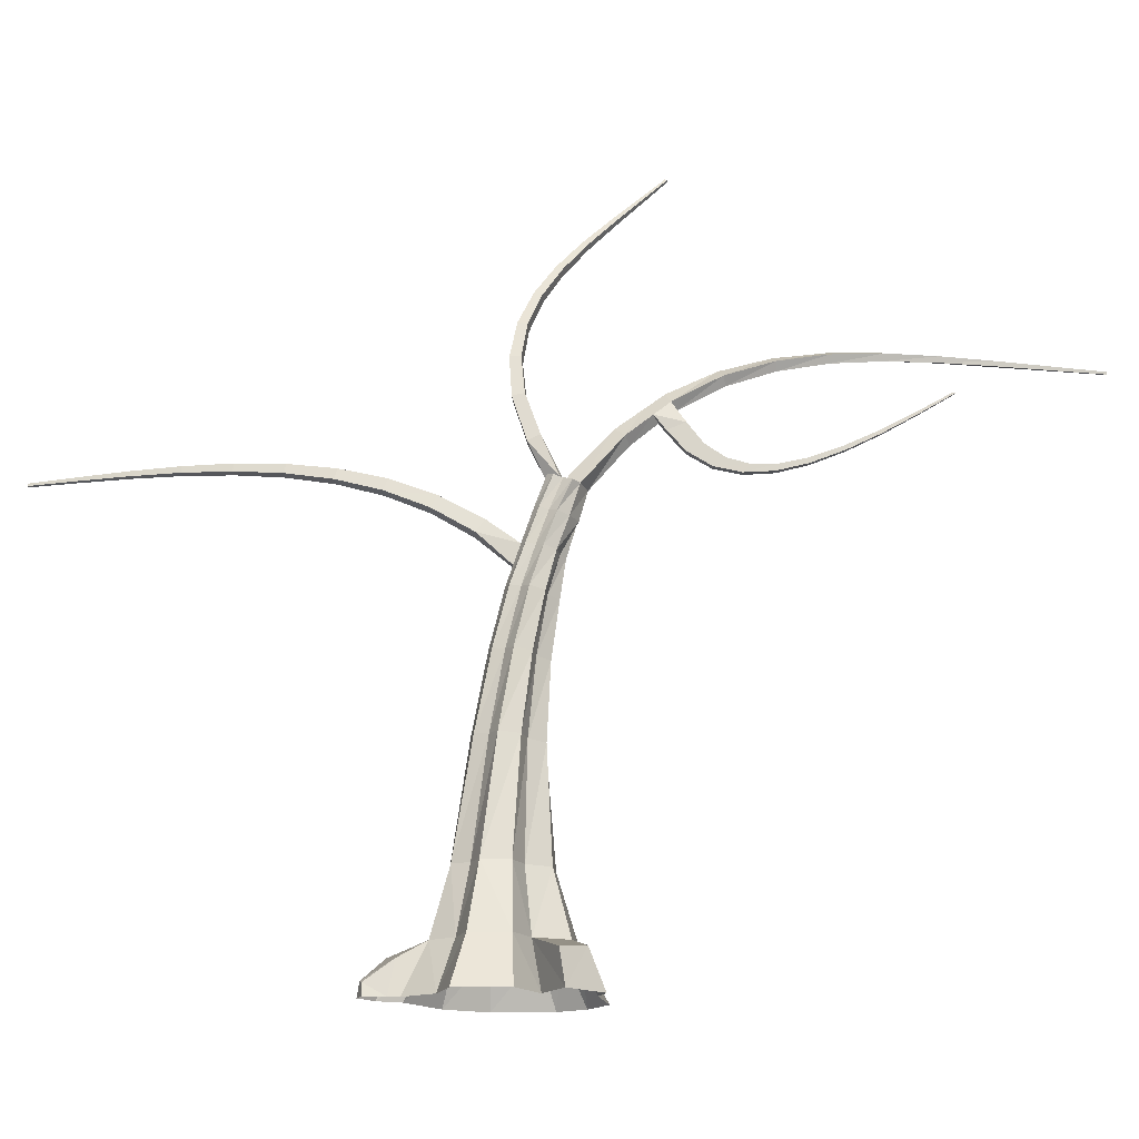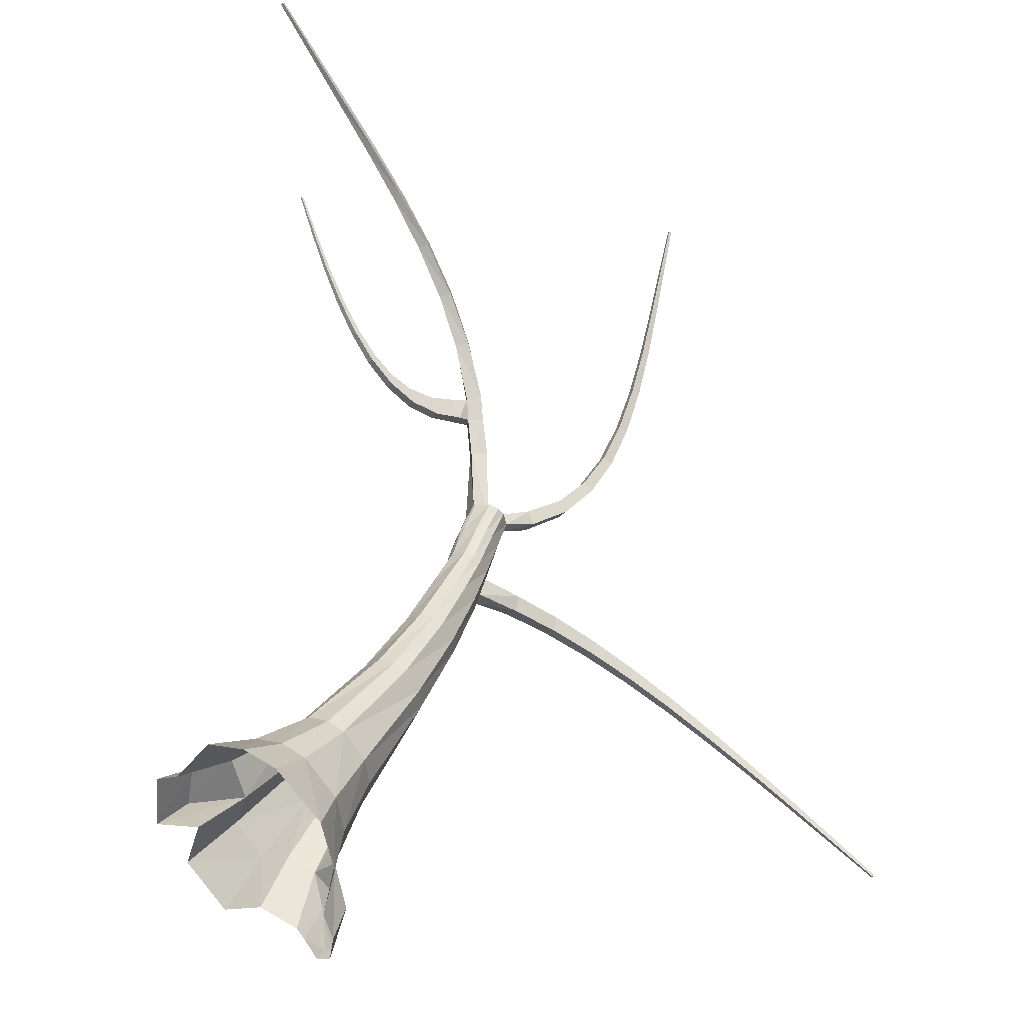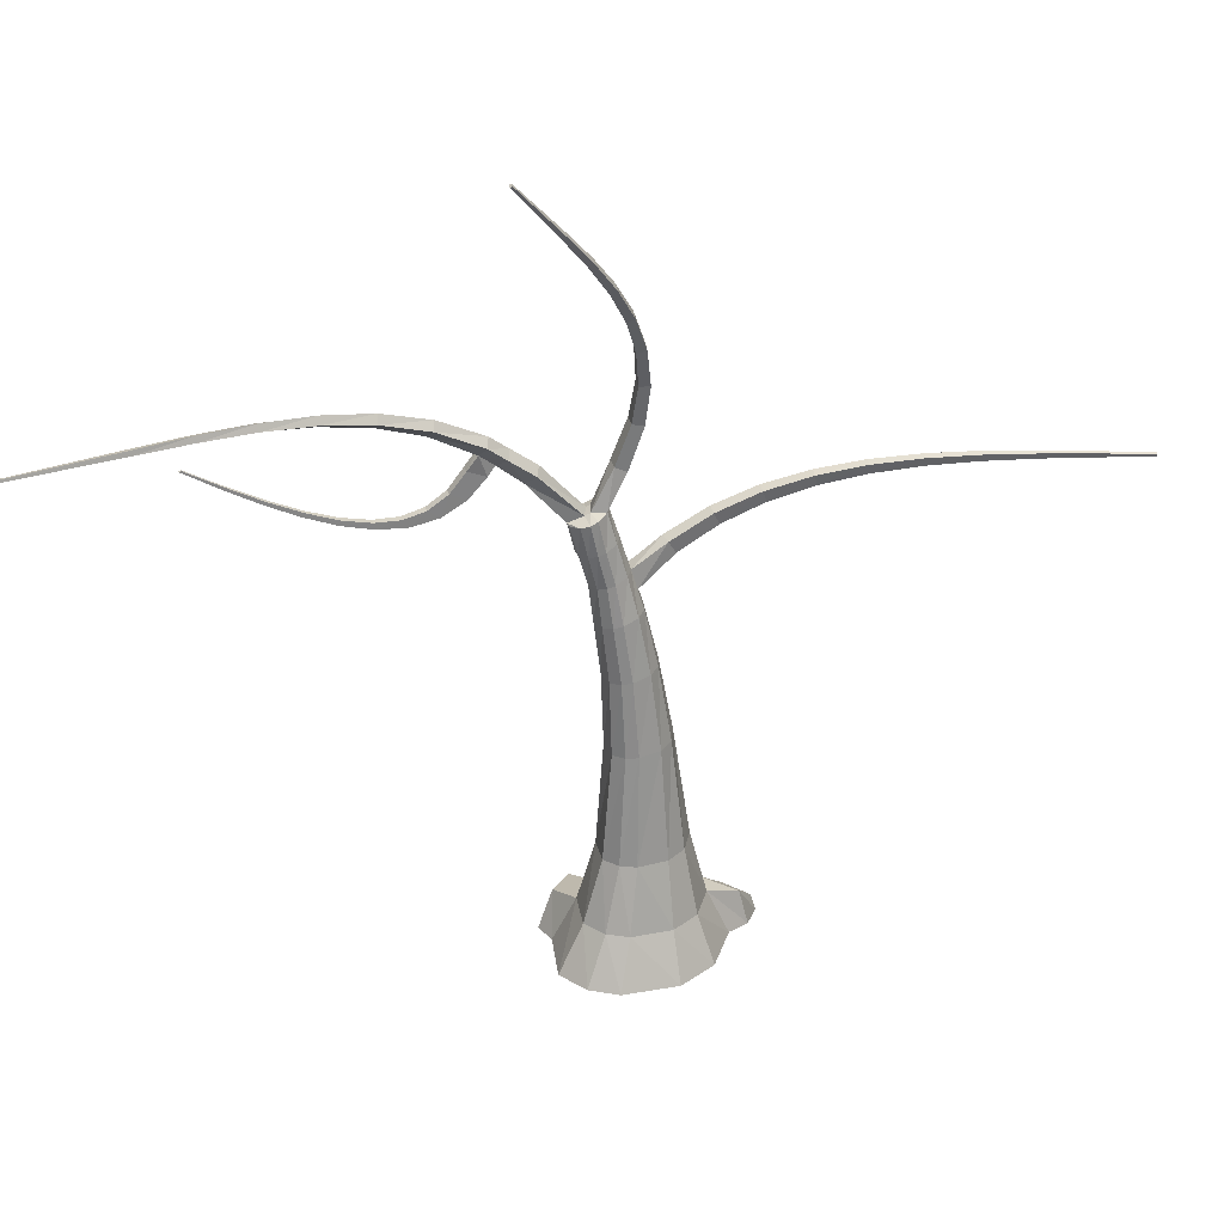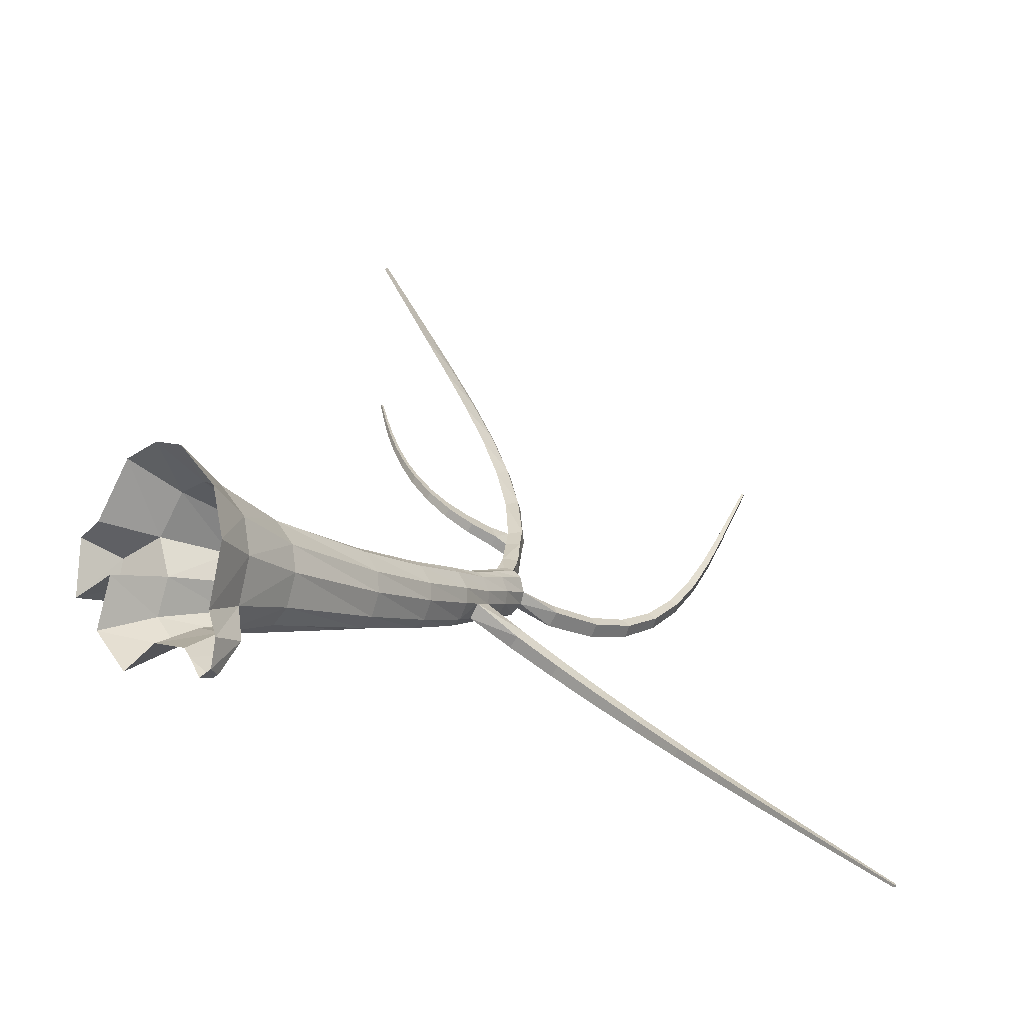
<metadata>
{"format":"obj","ext":"obj","renderer":"f3d","projection":"perspective","resolution":1024,"background":"white","views":[{"elev":-16.0,"azim":-133.7,"up":"+Y"},{"elev":33.5,"azim":28.5,"up":"+Z"},{"elev":27.5,"azim":29.1,"up":"+Y"},{"elev":-13.2,"azim":41.7,"up":"+Z"}]}
</metadata>
<code>
v  39.04 172.7 34.39
v  39.58 174.4 27.8
v  33.26 173.8 30.92
v  36.97 171.5 37.29
v  37.14 175.1 22.83
v  31.81 174.9 18.72
v  27.32 173.9 18.23
v  29.63 174.6 24.37
v  30.96 172.6 31.92
v  33.22 170.1 39.05
v  28.38 173.4 25.99
v  24.8 172.5 21.52
v  25.22 169.8 36.43
v  26.57 169 37.13
v  20.1 171.2 22.44
v  20.68 170.6 27.67
v  41.38 157.9 31.98
v  42.86 159.7 25.55
v  41.12 160.5 20.31
v  36.37 160.6 15.54
v  31.95 159.9 14.46
v  28.95 158.6 17.37
v  24.11 157.5 17.65
v  22.99 155.9 23.55
v  26.44 155.8 32.27
v  28.5 154.9 33.02
v  34.88 155.6 35.8
v  38.89 156.8 34.56
v  41.45 141.2 31.54
v  44.21 142.3 29.1
v  46.25 144 22.69
v  44.93 144.9 17.26
v  40.48 145.1 12.06
v  36.06 144.6 10.63
v  37.25 140.2 32.49
v  32.75 143.3 13.35
v  30.97 139.7 29.19
v  30.17 140.7 24.98
v  26.15 140.8 19.17
v  27.79 142.4 13.27
v  43.74 122.5 30.34
v  47.29 123.4 27.86
v  50.54 125.1 20.72
v  49.76 126 14.3
v  47.34 135.4 15.78
v  42.9 135.8 9.919
v  45.31 126.4 7.776
v  40.38 126.1 5.595
v  38.75 121.6 30.94
v  36.16 125 8.338
v  31.91 121.4 26.38
v  31.81 122.5 19.39
v  27.7 122.8 14.25
v  30.41 124.3 7.657
v  46.55 95.63 28.33
v  50.76 96.33 25.8
v  55.05 97.66 17.98
v  54.72 98.49 10.69
v  50.26 98.96 3.024
v  44.87 98.77 0.2139
v  40.85 95.04 28.65
v  39.88 97.97 3.003
v  33.53 95 23.03
v  34.02 95.97 15.14
v  29.82 96.28 9.064
v  33.45 97.49 1.824
v  48.35 60.07 28.03
v  53.61 60.49 25.42
v  59.52 61.36 16.54
v  59.88 61.98 7.856
v  55.39 62.43 -1.665
v  49.29 62.42 -5.507
v  41.56 59.77 27.88
v  43.07 61.94 -2.666
v  33.45 59.92 20.52
v  34.85 60.62 11.19
v  30.49 60.95 3.583
v  35.55 61.75 -4.67
v  47.74 8.09 32.19
v  55.24 8.245 29.47
v  64.54 8.497 18.43
v  66.36 8.617 6.84
v  61.84 8.63 -6.583
v  54.32 8.533 -12.67
v  38.61 7.941 30.93
v  45.55 8.356 -9.835
v  28.86 7.86 19.74
v  32.26 8.005 7.441
v  27.7 8.001 -3.516
v  35.86 8.211 -13.75
v  45.93 -22.46 41.31
v  56.49 -22.58 38.09
v  70.19 -22.74 23.48
v  73.58 -22.79 7.526
v  68.27 -22.75 -11.45
v  58.24 -22.65 -20.44
v  33.39 -22.32 38.92
v  45.87 -22.51 -17.12
v  20.71 -22.18 22.75
v  26.26 -22.26 5.941
v  20.65 -22.21 -9.53
v  32.65 -22.36 -23.2
v  43.65 -45.42 53.44
v  58.22 -45.5 49.59
v  77.68 -45.61 30.37
v  83.14 -45.66 8.753
v  75.68 -39.19 -41.17
v  78.79 -45.64 -40.13
v  72.45 -45.57 -42.65
v  73.29 -39.91 -42.18
v  76.86 -45.64 -17.47
v  26.7 -45.33 49.54
v  63.58 -45.59 -30.26
v  46.5 -45.49 -26.34
v  10.23 -45.26 26.88
v  -1.722 -45.38 -2.275
v  0.0648 -45.32 21.79
v  4.192 -26.84 15.69
v  2.232 -28.92 -1.952
v  11.68 -45.31 -17.15
v  18.63 -45.33 4.209
v  28.71 -45.41 -35.25
v  66.18 -30.06 -31.04
v  66.9 -45.61 -34.32
v  76.74 -28.79 -26.96
v  80.9 -45.64 -28.26
v  202.9 184.9 -102
v  223.8 184.8 -113.7
v  224.3 184.6 -112.8
v  203.7 184.5 -100.5
v  203.1 186.8 -101.6
v  223.9 186.1 -113.5
v  204 186.4 -100.2
v  224.5 185.9 -112.5
v  181.3 184.8 -89.82
v  182.5 184.3 -87.87
v  181.6 187.3 -89.31
v  182.7 186.8 -87.36
v  160.1 184.2 -77.59
v  161.5 183.5 -75.18
v  160.4 187.4 -76.92
v  161.8 186.7 -74.5
v  139.4 182.7 -65.3
v  141.2 181.9 -62.46
v  139.6 186.5 -64.42
v  141.5 185.8 -61.57
v  119.5 180 -52.94
v  121.8 179.1 -49.7
v  119.6 184.5 -51.76
v  121.9 183.6 -48.53
v  100.8 175.8 -40.46
v  103.6 174.8 -36.89
v  100.5 180.8 -38.91
v  103.3 179.8 -35.34
v  83.29 169.6 -27.87
v  86.7 168.6 -24.04
v  82.57 175.1 -25.8
v  85.99 174.1 -21.98
v  67.36 161.1 -15.12
v  71.47 160.1 -11.13
v  66.05 166.9 -12.39
v  70.16 166 -8.404
v  53.21 149.9 -2.192
v  58.08 149.2 1.866
v  51.19 155.9 1.349
v  56.06 155.2 5.406
v  -94.29 235.2 204.8
v  -108.8 234.9 226.4
v  -109 236 226.3
v  -94.58 236.9 204.7
v  -92.7 235.6 205.9
v  -107.7 235.1 227.1
v  -92.99 237.3 205.8
v  -107.9 236.3 227.1
v  -79.8 235.5 183.2
v  -80.19 237.8 183
v  -77.67 236 184.7
v  -78.06 238.3 184.5
v  -65.62 235.6 162.4
v  -66.3 238.4 162
v  -63.02 236.5 164.2
v  -63.7 239.3 163.8
v  -51.54 234.8 141.9
v  -52.53 238 141.1
v  -48.48 236.2 143.9
v  -49.47 239.5 143.1
v  -37.7 232.3 121.8
v  -38.98 235.9 120.4
v  -34.17 234.4 123.9
v  -35.45 238 122.5
v  -24.24 227.4 102.4
v  -25.78 231.2 100.2
v  -20.19 230.1 104.3
v  -21.73 233.9 102.1
v  -11.28 219.2 83.77
v  -13.05 223 80.61
v  -6.619 222.6 85.17
v  -8.398 226.3 82.02
v  1.539 206.5 65.61
v  -0.2652 209.5 61.21
v  6.45 210.8 66.59
v  4.399 214.3 62.44
v  5.432 200.5 59.16
v  11.39 203.7 58.9
v  9.152 206.9 54.28
v  3.466 203 54.27
v  12.88 190 49.22
v  10.45 193 44.14
v  18.91 194 48.68
v  16.49 197 43.6
v  41.86 323.5 86.82
v  39.4 337.3 101.1
v  40.29 337.9 100.7
v  43.2 324.5 86.2
v  43.09 322.6 88.01
v  40.21 336.6 101.9
v  44.43 323.5 87.39
v  41.11 337.2 101.5
v  44.39 309.5 72.19
v  46.18 310.7 71.36
v  46.02 308.2 73.79
v  47.81 309.4 72.96
v  46.8 295 57.56
v  49.05 296.4 56.46
v  48.83 293.4 59.6
v  51.08 294.8 58.49
v  48.63 280.1 44.04
v  51.36 281.7 42.56
v  51.06 278.3 46.57
v  53.79 279.9 45.08
v  49.5 264.8 32.38
v  52.71 266.2 30.37
v  52.32 262.8 35.48
v  55.53 264.3 33.47
v  49.03 248.7 23.32
v  52.69 249.7 20.66
v  52.25 246.8 27.05
v  55.91 247.9 24.39
v  46.83 231.7 17.57
v  50.85 231.8 14.23
v  50.52 230.2 21.95
v  54.53 230.3 18.61
v  42.55 213.5 15.83
v  46.73 212.3 11.99
v  46.79 212.5 20.76
v  50.97 211.3 16.92
v  35.78 193.8 18.8
v  39.96 191.1 14.77
v  40.66 193.4 24.12
v  44.84 190.7 20.1
v  -74.39 203.1 133.7
v  -86.28 212 144.9
v  -86.93 211.5 145.5
v  -75.3 202.2 134.6
v  -75.31 203.1 132.7
v  -86.9 212 144.3
v  -76.22 202.3 133.6
v  -87.54 211.5 144.9
v  -62.76 194.9 122.8
v  -63.81 193.7 123.7
v  -63.99 195 121.5
v  -65.04 193.8 122.4
v  -51.6 188.2 112.3
v  -52.55 186.4 113.2
v  -53.13 188.2 110.7
v  -54.09 186.5 111.5
v  -41.13 183.2 102.5
v  -41.53 180.8 102.9
v  -42.97 183.3 100.6
v  -43.38 180.9 100.9
v  -31.59 180.6 93.73
v  -30.78 177.4 92.87
v  -33.74 180.7 91.46
v  -32.93 177.5 90.61
v  -23.03 180.6 85.91
v  -20.5 176.9 83.4
v  -25.49 180.7 83.32
v  -22.95 176.9 80.81
v  -15.27 183.5 78.93
v  -11.12 179.8 74.89
v  -18.04 183.6 76.01
v  -13.89 179.9 71.97
v  -8.278 190.1 72.77
v  -2.929 186.6 67.6
v  -11.35 190.2 69.53
v  -6.004 186.6 64.36
v  -2.755 199.6 68.08
v  3.418 196.1 62.13
v  -6.138 199.7 64.52
v  0.0354 196.2 58.57
o Box002
g Box002
f 1 2 3
f 3 4 1
f 5 6 7
f 7 8 5
f 4 3 9
f 9 10 4
f 3 8 11
f 11 9 3
f 8 7 12
f 12 11 8
f 10 9 13
f 13 14 10
f 11 12 15
f 15 16 11
f 17 18 2
f 2 1 17
f 18 19 5
f 5 2 18
f 19 20 6
f 6 5 19
f 20 21 7
f 7 6 20
f 21 22 12
f 12 7 21
f 22 23 15
f 15 12 22
f 23 24 16
f 16 15 23
f 24 25 13
f 13 16 24
f 25 26 14
f 14 13 25
f 26 27 10
f 10 14 26
f 27 28 4
f 4 10 27
f 28 17 1
f 1 4 28
f 17 28 29
f 29 30 17
f 18 17 30
f 30 31 18
f 19 18 31
f 31 32 19
f 21 20 33
f 33 34 21
f 20 19 32
f 32 33 20
f 28 27 35
f 35 29 28
f 22 21 34
f 34 36 22
f 27 26 37
f 37 35 27
f 26 25 38
f 38 37 26
f 25 24 39
f 39 38 25
f 24 23 40
f 40 39 24
f 23 22 36
f 36 40 23
f 30 29 41
f 41 42 30
f 31 30 42
f 42 43 31
f 32 31 43
f 43 44 45
f 32 43 45
f 34 33 46
f 34 46 47
f 34 47 48
f 29 35 49
f 49 41 29
f 36 34 48
f 48 50 36
f 35 37 51
f 51 49 35
f 37 38 52
f 52 51 37
f 38 39 53
f 53 52 38
f 39 40 54
f 54 53 39
f 40 36 50
f 50 54 40
f 42 41 55
f 55 56 42
f 43 42 56
f 56 57 43
f 44 43 57
f 57 58 44
f 48 47 59
f 59 60 48
f 47 44 58
f 58 59 47
f 41 49 61
f 61 55 41
f 50 48 60
f 60 62 50
f 49 51 63
f 63 61 49
f 51 52 64
f 64 63 51
f 52 53 65
f 65 64 52
f 53 54 66
f 66 65 53
f 54 50 62
f 62 66 54
f 56 55 67
f 67 68 56
f 57 56 68
f 68 69 57
f 58 57 69
f 69 70 58
f 60 59 71
f 71 72 60
f 59 58 70
f 70 71 59
f 55 61 73
f 73 67 55
f 62 60 72
f 72 74 62
f 61 63 75
f 75 73 61
f 63 64 76
f 76 75 63
f 64 65 77
f 77 76 64
f 65 66 78
f 78 77 65
f 66 62 74
f 74 78 66
f 68 67 79
f 79 80 68
f 69 68 80
f 80 81 69
f 70 69 81
f 81 82 70
f 72 71 83
f 83 84 72
f 71 70 82
f 82 83 71
f 67 73 85
f 85 79 67
f 74 72 84
f 84 86 74
f 73 75 87
f 87 85 73
f 75 76 88
f 88 87 75
f 76 77 89
f 89 88 76
f 77 78 90
f 90 89 77
f 78 74 86
f 86 90 78
f 79 91 92
f 92 80 79
f 80 92 93
f 93 81 80
f 81 93 94
f 94 82 81
f 83 95 96
f 96 84 83
f 82 94 95
f 95 83 82
f 85 97 91
f 91 79 85
f 84 96 98
f 98 86 84
f 87 99 97
f 97 85 87
f 87 88 100
f 100 99 87
f 89 101 100
f 100 88 89
f 90 102 101
f 101 89 90
f 90 86 98
f 98 102 90
f 91 103 104
f 104 92 91
f 92 104 105
f 105 93 92
f 93 105 106
f 106 94 93
f 107 108 109
f 109 110 107
f 94 106 111
f 111 95 94
f 97 112 103
f 103 91 97
f 96 113 114
f 114 98 96
f 99 115 112
f 112 97 99
f 116 117 118
f 118 119 116
f 101 120 121
f 121 100 101
f 102 122 120
f 120 101 102
f 114 122 102
f 102 98 114
f 115 99 118
f 118 117 115
f 99 100 119
f 119 118 99
f 100 121 116
f 116 119 100
f 113 96 123
f 123 124 113
f 96 95 125
f 125 123 96
f 95 111 126
f 126 125 95
f 124 123 110
f 110 109 124
f 123 125 107
f 107 110 123
f 125 126 108
f 108 107 125
f 45 44 47
f 47 46 45
f 127 128 129
f 129 130 127
f 131 132 128
f 128 127 131
f 133 134 132
f 132 131 133
f 130 129 134
f 134 133 130
f 135 127 130
f 130 136 135
f 137 131 127
f 127 135 137
f 138 133 131
f 131 137 138
f 136 130 133
f 133 138 136
f 139 135 136
f 136 140 139
f 141 137 135
f 135 139 141
f 142 138 137
f 137 141 142
f 140 136 138
f 138 142 140
f 143 139 140
f 140 144 143
f 145 141 139
f 139 143 145
f 146 142 141
f 141 145 146
f 144 140 142
f 142 146 144
f 147 143 144
f 144 148 147
f 149 145 143
f 143 147 149
f 150 146 145
f 145 149 150
f 148 144 146
f 146 150 148
f 151 147 148
f 148 152 151
f 153 149 147
f 147 151 153
f 154 150 149
f 149 153 154
f 152 148 150
f 150 154 152
f 155 151 152
f 152 156 155
f 157 153 151
f 151 155 157
f 158 154 153
f 153 157 158
f 156 152 154
f 154 158 156
f 159 155 156
f 156 160 159
f 161 157 155
f 155 159 161
f 162 158 157
f 157 161 162
f 160 156 158
f 158 162 160
f 163 159 160
f 160 164 163
f 165 161 159
f 159 163 165
f 166 162 161
f 161 165 166
f 164 160 162
f 162 166 164
f 46 163 164
f 164 45 46
f 33 165 163
f 163 46 33
f 32 166 165
f 165 33 32
f 45 164 166
f 166 32 45
f 132 134 129
f 129 128 132
f 167 168 169
f 169 170 167
f 171 172 168
f 168 167 171
f 173 174 172
f 172 171 173
f 170 169 174
f 174 173 170
f 175 167 170
f 170 176 175
f 177 171 167
f 167 175 177
f 178 173 171
f 171 177 178
f 176 170 173
f 173 178 176
f 179 175 176
f 176 180 179
f 181 177 175
f 175 179 181
f 182 178 177
f 177 181 182
f 180 176 178
f 178 182 180
f 183 179 180
f 180 184 183
f 185 181 179
f 179 183 185
f 186 182 181
f 181 185 186
f 184 180 182
f 182 186 184
f 187 183 184
f 184 188 187
f 189 185 183
f 183 187 189
f 190 186 185
f 185 189 190
f 188 184 186
f 186 190 188
f 191 187 188
f 188 192 191
f 193 189 187
f 187 191 193
f 194 190 189
f 189 193 194
f 192 188 190
f 190 194 192
f 195 191 192
f 192 196 195
f 197 193 191
f 191 195 197
f 198 194 193
f 193 197 198
f 196 192 194
f 194 198 196
f 199 195 196
f 196 200 199
f 201 197 195
f 195 199 201
f 202 198 197
f 197 201 202
f 200 196 198
f 198 202 200
f 199 203 204
f 204 201 199
f 201 204 205
f 205 202 201
f 205 206 200
f 200 202 205
f 13 207 208
f 208 16 13
f 9 209 207
f 207 13 9
f 11 210 209
f 209 9 11
f 16 208 210
f 210 11 16
f 172 174 169
f 169 168 172
f 211 212 213
f 213 214 211
f 215 216 212
f 212 211 215
f 217 218 216
f 216 215 217
f 214 213 218
f 218 217 214
f 219 211 214
f 214 220 219
f 221 215 211
f 211 219 221
f 222 217 215
f 215 221 222
f 220 214 217
f 217 222 220
f 223 219 220
f 220 224 223
f 225 221 219
f 219 223 225
f 226 222 221
f 221 225 226
f 224 220 222
f 222 226 224
f 227 223 224
f 224 228 227
f 229 225 223
f 223 227 229
f 230 226 225
f 225 229 230
f 228 224 226
f 226 230 228
f 231 227 228
f 228 232 231
f 233 229 227
f 227 231 233
f 234 230 229
f 229 233 234
f 232 228 230
f 230 234 232
f 235 231 232
f 232 236 235
f 237 233 231
f 231 235 237
f 238 234 233
f 233 237 238
f 236 232 234
f 234 238 236
f 239 235 236
f 236 240 239
f 241 237 235
f 235 239 241
f 242 238 237
f 237 241 242
f 240 236 238
f 238 242 240
f 243 239 240
f 240 244 243
f 245 241 239
f 239 243 245
f 246 242 241
f 241 245 246
f 244 240 242
f 242 246 244
f 247 243 244
f 244 248 247
f 249 245 243
f 243 247 249
f 250 246 245
f 245 249 250
f 248 244 246
f 246 250 248
f 8 247 248
f 248 5 8
f 3 249 247
f 247 8 3
f 2 250 249
f 249 3 2
f 5 248 250
f 250 2 5
f 216 218 213
f 213 212 216
f 206 208 207
f 207 203 206
f 207 209 204
f 204 203 207
f 209 210 205
f 205 204 209
f 205 210 208
f 208 206 205
f 251 252 253
f 253 254 251
f 255 256 252
f 252 251 255
f 257 258 256
f 256 255 257
f 254 253 258
f 258 257 254
f 259 251 254
f 254 260 259
f 261 255 251
f 251 259 261
f 262 257 255
f 255 261 262
f 260 254 257
f 257 262 260
f 263 259 260
f 260 264 263
f 265 261 259
f 259 263 265
f 266 262 261
f 261 265 266
f 264 260 262
f 262 266 264
f 267 263 264
f 264 268 267
f 269 265 263
f 263 267 269
f 270 266 265
f 265 269 270
f 268 264 266
f 266 270 268
f 271 267 268
f 268 272 271
f 273 269 267
f 267 271 273
f 274 270 269
f 269 273 274
f 272 268 270
f 270 274 272
f 275 271 272
f 272 276 275
f 277 273 271
f 271 275 277
f 278 274 273
f 273 277 278
f 276 272 274
f 274 278 276
f 279 275 276
f 276 280 279
f 281 277 275
f 275 279 281
f 282 278 277
f 277 281 282
f 280 276 278
f 278 282 280
f 283 279 280
f 280 284 283
f 285 281 279
f 279 283 285
f 286 282 281
f 281 285 286
f 284 280 282
f 282 286 284
f 287 283 284
f 284 288 287
f 289 285 283
f 283 287 289
f 290 286 285
f 285 289 290
f 288 284 286
f 286 290 288
f 199 287 288
f 288 203 199
f 200 289 287
f 287 199 200
f 206 290 289
f 289 200 206
f 203 288 290
f 290 206 203
f 256 258 253
f 253 252 256

</code>
